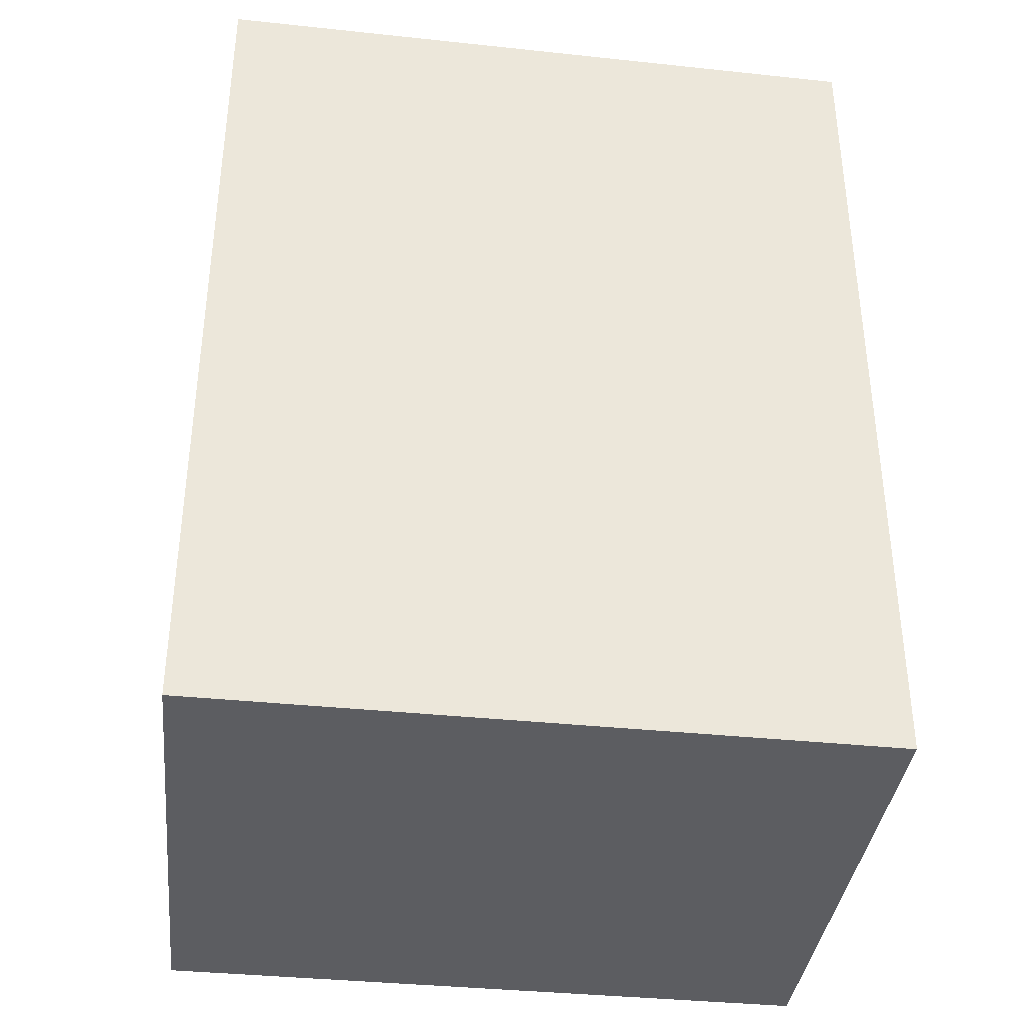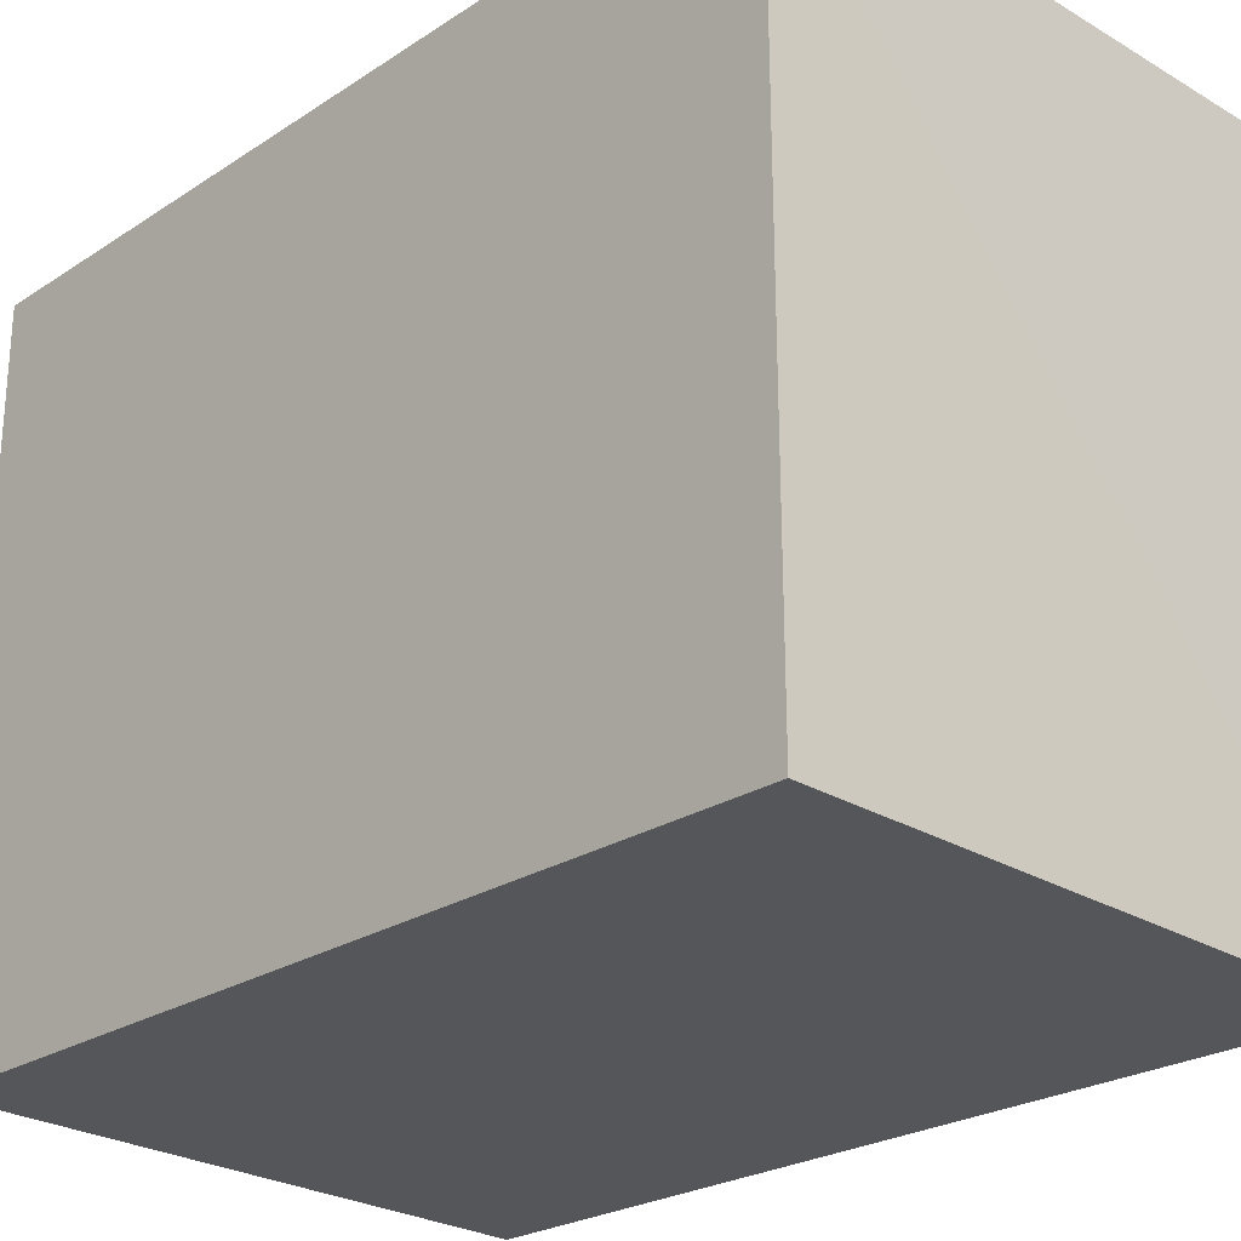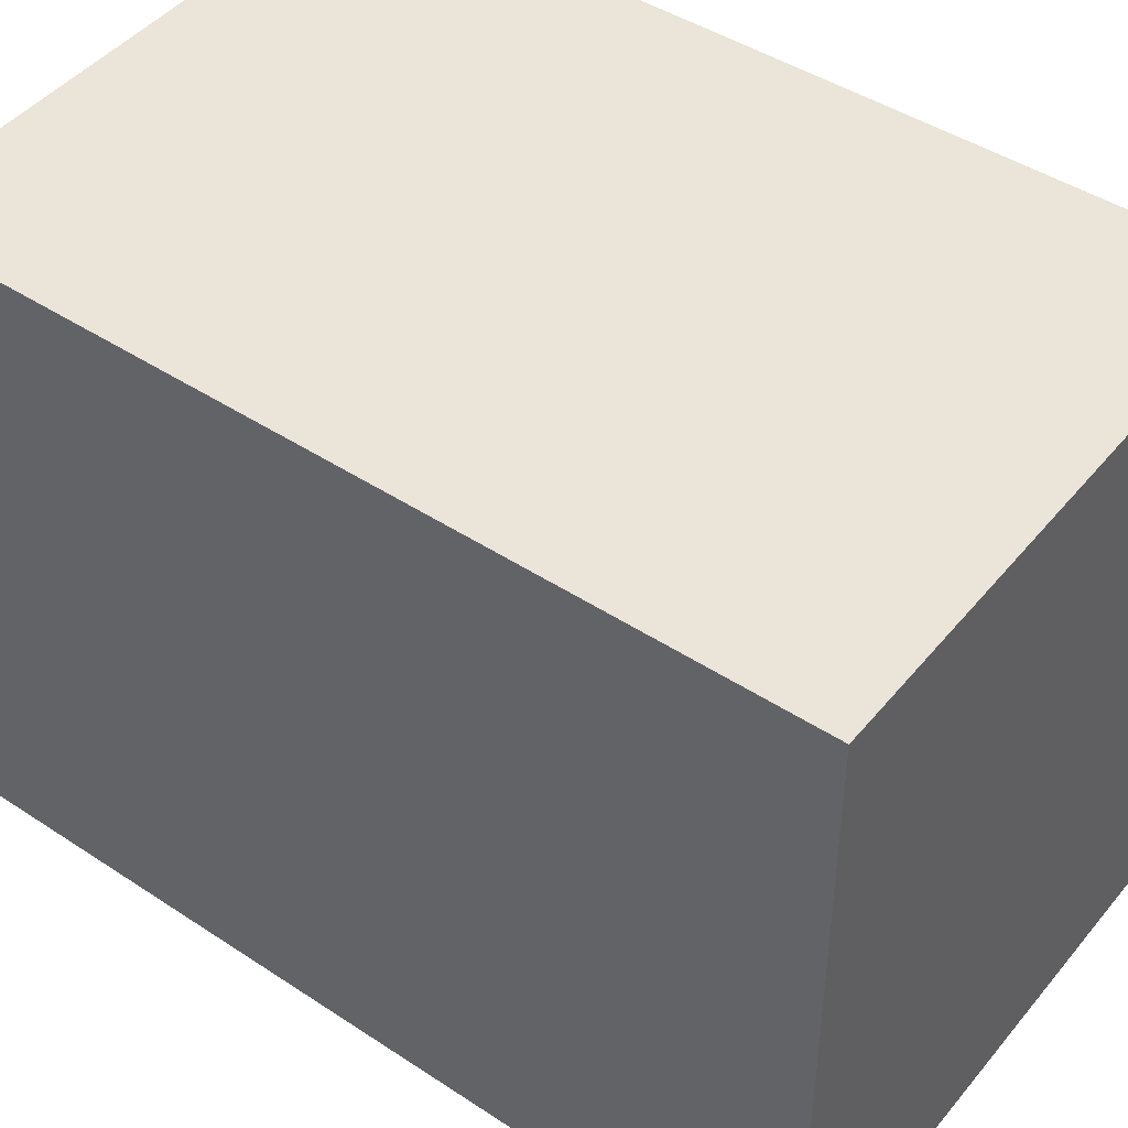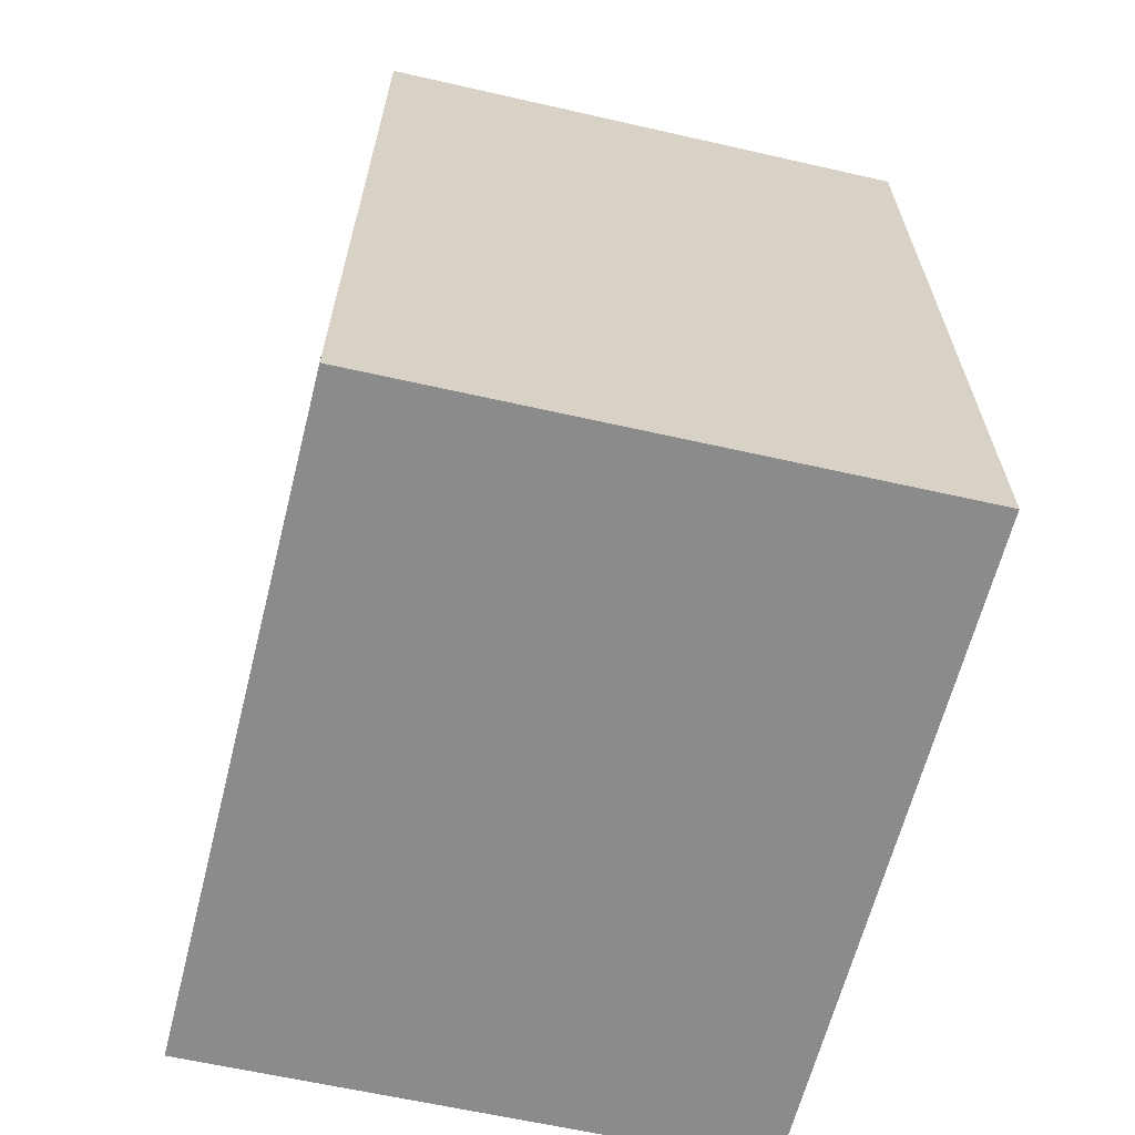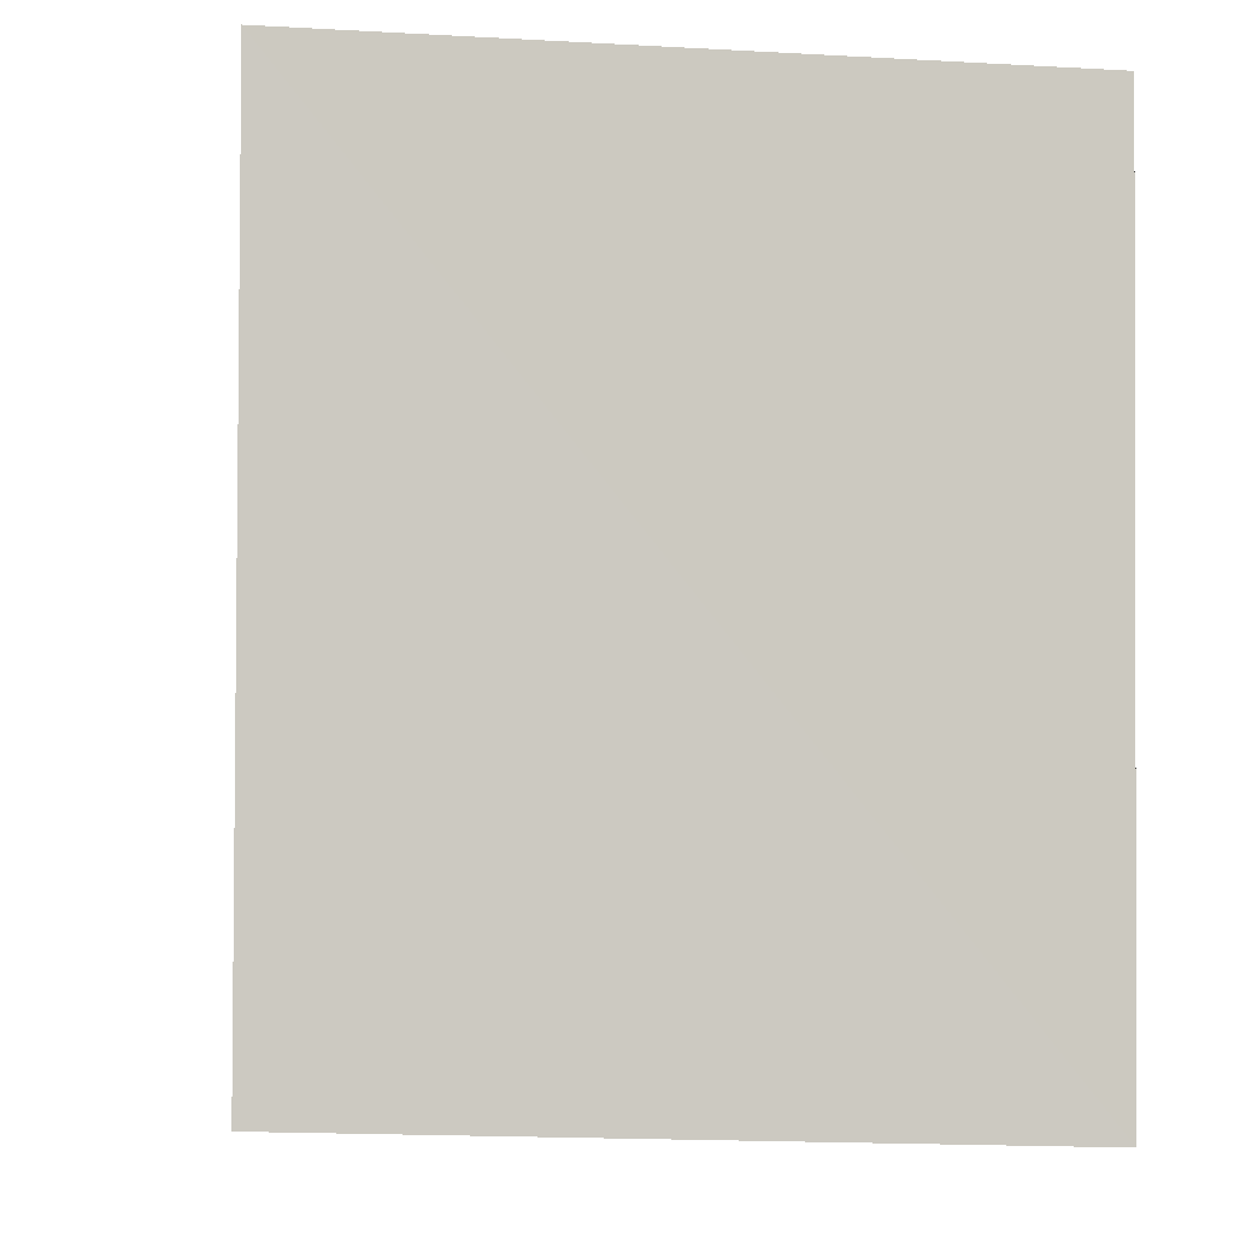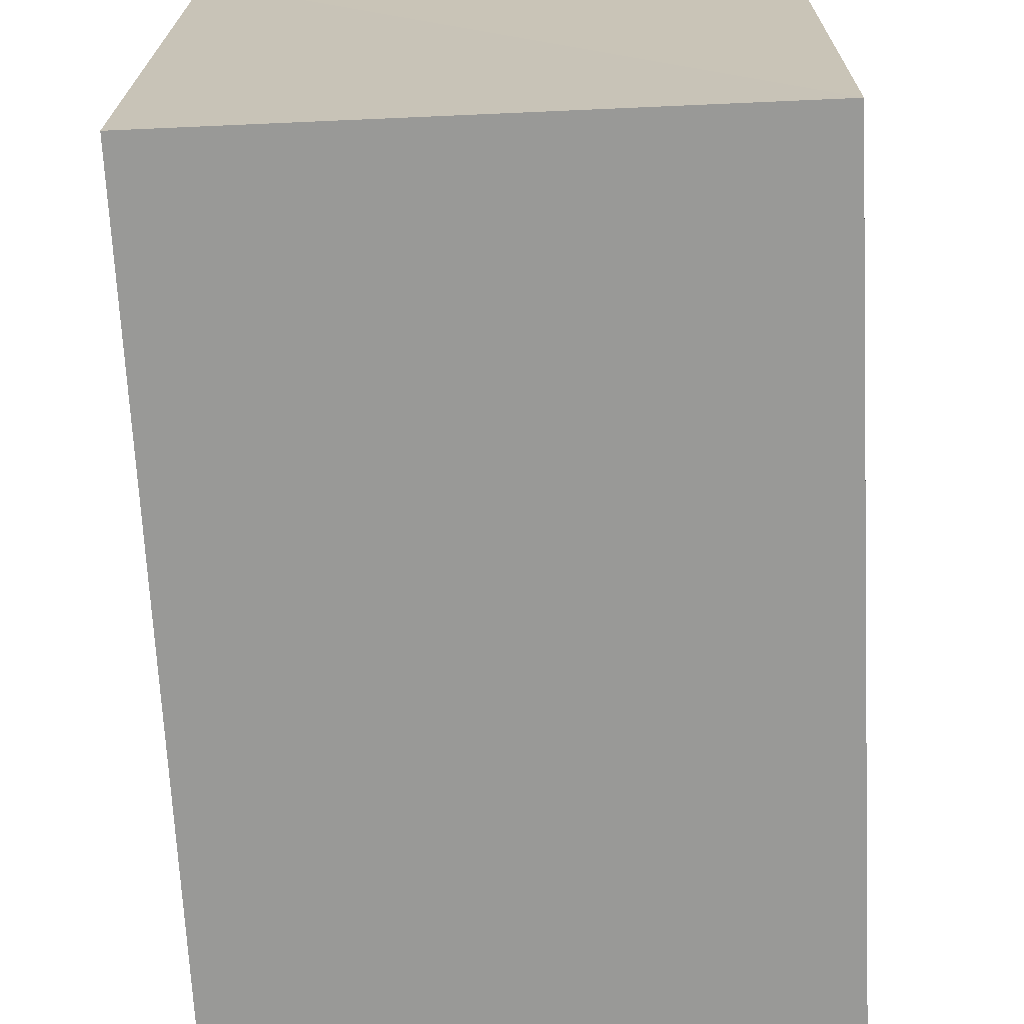
<metadata>
{"format":"obj","ext":"obj","renderer":"f3d","projection":"perspective","resolution":1024,"background":"white","views":[{"elev":-36.7,"azim":-98.1,"up":"+Y"},{"elev":-24.3,"azim":137.0,"up":"+Z"},{"elev":44.9,"azim":-52.6,"up":"+Z"},{"elev":-64.0,"azim":-14.5,"up":"+Y"},{"elev":-2.2,"azim":173.9,"up":"+Z"},{"elev":-69.2,"azim":-177.1,"up":"+Z"}]}
</metadata>
<code>
v  13.73 21.45 0.4227
v  0.0713 21.59 -16.57
v  0.0004605 21.59 -0.0006843
v  13.8 21.59 -16.15
v  13.73 -2.592e-17 0.4234
v  0 0 0
v  0.07084 1.015e-15 -16.57
v  13.8 9.887e-16 -16.15
g defaultobject
f 1 2 3
f 2 1 4
f 5 3 6
f 3 5 1
f 3 7 6
f 7 3 2
f 2 8 7
f 8 2 4
f 8 1 5
f 1 8 4
f 6 8 5
f 8 6 7

</code>
